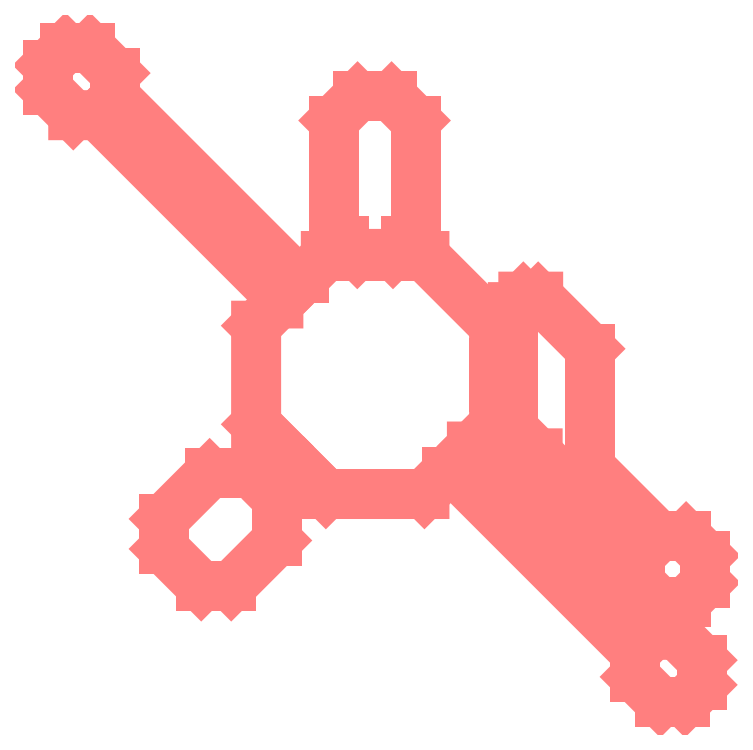
<metadata>
{"format":"dxf","ext":"dxf","renderer":"ezdxf+matplotlib","layout":"modelspace","background":"white","min_lineweight":24,"dpi":150}
</metadata>
<code>
0
SECTION
2
ENTITIES
0
LINE
8
FLEX
10
170
20
-99
30
0
11
170
21
-95.86
31
0
0
LINE
8
FLEX
10
170
20
-95.86
30
0
11
164.1
21
-90
31
0
0
LINE
8
FLEX
10
164.1
20
-90
30
0
11
161.5
21
-90
31
0
0
ARC
8
FLEX
10
160
20
-88
30
0
40
2.5
50
306.9
51
306.9
0
LINE
8
FLEX
10
161.5
20
-90
30
0
11
161.5
21
-89.83
31
0
0
LINE
8
FLEX
10
161.5
20
-89.83
30
0
11
162.6
21
-88.74
31
0
0
LINE
8
FLEX
10
162.6
20
-88.74
30
0
11
163.4
21
-88.74
31
0
0
LINE
8
FLEX
10
163.4
20
-88.74
30
0
11
163.4
21
-81.47
31
0
0
LINE
8
FLEX
10
163.4
20
-81.47
30
0
11
163.4
21
-78.62
31
0
0
LINE
8
FLEX
10
163.4
20
-78.62
30
0
11
161.4
21
-76.6
31
0
0
LINE
8
FLEX
10
161.4
20
-76.6
30
0
11
158.5
21
-76.6
31
0
0
LINE
8
FLEX
10
158.5
20
-76.6
30
0
11
156.5
21
-78.62
31
0
0
LINE
8
FLEX
10
156.5
20
-78.62
30
0
11
156.5
21
-81.47
31
0
0
LINE
8
FLEX
10
156.5
20
-81.47
30
0
11
156.5
21
-88.74
31
0
0
LINE
8
FLEX
10
156.5
20
-88.74
30
0
11
157.4
21
-88.74
31
0
0
LINE
8
FLEX
10
157.4
20
-88.74
30
0
11
158.5
21
-89.83
31
0
0
LINE
8
FLEX
10
158.5
20
-89.83
30
0
11
158.5
21
-90
31
0
0
LINE
8
FLEX
10
158.5
20
-90
30
0
11
155.9
21
-90
31
0
0
LINE
8
FLEX
10
155.9
20
-90
30
0
11
154
21
-91.87
31
0
0
LINE
8
FLEX
10
154
20
-91.87
30
0
11
153.3
21
-91.87
31
0
0
LINE
8
FLEX
10
153.3
20
-91.87
30
0
11
138.2
21
-76.7
31
0
0
LINE
8
FLEX
10
138.2
20
-76.7
30
0
11
138.2
21
-74.63
31
0
0
LINE
8
FLEX
10
138.2
20
-74.63
30
0
11
136
21
-72.5
31
0
0
LINE
8
FLEX
10
136
20
-72.5
30
0
11
134
21
-72.5
31
0
0
LINE
8
FLEX
10
134
20
-72.5
30
0
11
132.5
21
-73.96
31
0
0
LINE
8
FLEX
10
132.5
20
-73.96
30
0
11
132.5
21
-76.04
31
0
0
LINE
8
FLEX
10
132.5
20
-76.04
30
0
11
134.6
21
-78.17
31
0
0
LINE
8
FLEX
10
134.6
20
-78.17
30
0
11
136.7
21
-78.17
31
0
0
LINE
8
FLEX
10
136.7
20
-78.17
30
0
11
151.9
21
-93.33
31
0
0
LINE
8
FLEX
10
151.9
20
-93.33
30
0
11
151.9
21
-93.99
31
0
0
ARC
8
FLEX
10
151.5
20
-91.51
30
0
40
2.5
50
278.1
51
278.2
0
LINE
8
FLEX
10
151.9
20
-93.99
30
0
11
150
21
-95.86
31
0
0
LINE
8
FLEX
10
150
20
-95.86
30
0
11
150
21
-104.1
31
0
0
LINE
8
FLEX
10
150
20
-104.1
30
0
11
151.9
21
-106
31
0
0
LINE
8
FLEX
10
151.9
20
-106
30
0
11
149.6
21
-108.2
31
0
0
LINE
8
FLEX
10
149.6
20
-108.2
30
0
11
146.1
21
-108.3
31
0
0
LINE
8
FLEX
10
146.1
20
-108.3
30
0
11
142.2
21
-112.1
31
0
0
LINE
8
FLEX
10
142.2
20
-112.1
30
0
11
142.3
21
-114.6
31
0
0
LINE
8
FLEX
10
142.3
20
-114.6
30
0
11
145.4
21
-117.8
31
0
0
LINE
8
FLEX
10
145.4
20
-117.8
30
0
11
147.9
21
-117.7
31
0
0
LINE
8
FLEX
10
147.9
20
-117.7
30
0
11
151.8
21
-113.9
31
0
0
LINE
8
FLEX
10
151.8
20
-113.9
30
0
11
151.7
21
-110.4
31
0
0
LINE
8
FLEX
10
151.7
20
-110.4
30
0
11
154
21
-108.1
31
0
0
LINE
8
FLEX
10
154
20
-108.1
30
0
11
155.9
21
-110
31
0
0
LINE
8
FLEX
10
155.9
20
-110
30
0
11
164.1
21
-110
31
0
0
LINE
8
FLEX
10
164.1
20
-110
30
0
11
166
21
-108.1
31
0
0
LINE
8
FLEX
10
166
20
-108.1
30
0
11
166.7
21
-108.1
31
0
0
LINE
8
FLEX
10
166.7
20
-108.1
30
0
11
181.8
21
-123.3
31
0
0
LINE
8
FLEX
10
181.8
20
-123.3
30
0
11
181.8
21
-125.4
31
0
0
LINE
8
FLEX
10
181.8
20
-125.4
30
0
11
184
21
-127.5
31
0
0
LINE
8
FLEX
10
184
20
-127.5
30
0
11
186
21
-127.5
31
0
0
LINE
8
FLEX
10
186
20
-127.5
30
0
11
187.5
21
-126
31
0
0
LINE
8
FLEX
10
187.5
20
-126
30
0
11
187.5
21
-124
31
0
0
LINE
8
FLEX
10
187.5
20
-124
30
0
11
185.4
21
-121.8
31
0
0
LINE
8
FLEX
10
185.4
20
-121.8
30
0
11
183.3
21
-121.8
31
0
0
LINE
8
FLEX
10
183.3
20
-121.8
30
0
11
168.1
21
-106.7
31
0
0
LINE
8
FLEX
10
168.1
20
-106.7
30
0
11
168.1
21
-106
31
0
0
ARC
8
FLEX
10
168.5
20
-108.5
30
0
40
2.5
50
98.13
51
98.16
0
LINE
8
FLEX
10
168.1
20
-106
30
0
11
170
21
-104.1
31
0
0
LINE
8
FLEX
10
170
20
-104.1
30
0
11
170
21
-101
31
0
0
LINE
8
FLEX
10
170
20
-101
30
0
11
171.6
21
-101
31
0
0
LINE
8
FLEX
10
171.6
20
-101
30
0
11
171.6
21
-104.5
31
0
0
LINE
8
FLEX
10
171.6
20
-104.5
30
0
11
171.6
21
-105.7
31
0
0
LINE
8
FLEX
10
171.6
20
-105.7
30
0
11
172.5
21
-106.6
31
0
0
LINE
8
FLEX
10
172.5
20
-106.6
30
0
11
173.7
21
-106.6
31
0
0
LINE
8
FLEX
10
173.7
20
-106.6
30
0
11
182.2
21
-115.2
31
0
0
LINE
8
FLEX
10
182.2
20
-115.2
30
0
11
182.2
21
-117.5
31
0
0
LINE
8
FLEX
10
182.2
20
-117.5
30
0
11
183.9
21
-119.1
31
0
0
LINE
8
FLEX
10
183.9
20
-119.1
30
0
11
186.1
21
-119.1
31
0
0
LINE
8
FLEX
10
186.1
20
-119.1
30
0
11
187.7
21
-117.5
31
0
0
LINE
8
FLEX
10
187.7
20
-117.5
30
0
11
187.7
21
-115.2
31
0
0
LINE
8
FLEX
10
187.7
20
-115.2
30
0
11
186.1
21
-113.6
31
0
0
LINE
8
FLEX
10
186.1
20
-113.6
30
0
11
183.9
21
-113.6
31
0
0
LINE
8
FLEX
10
183.9
20
-113.6
30
0
11
178.1
21
-107.8
31
0
0
LINE
8
FLEX
10
178.1
20
-107.8
30
0
11
178.1
21
-97.8
31
0
0
LINE
8
FLEX
10
178.1
20
-97.8
30
0
11
173.7
21
-93.42
31
0
0
LINE
8
FLEX
10
173.7
20
-93.42
30
0
11
172.5
21
-93.42
31
0
0
LINE
8
FLEX
10
172.5
20
-93.42
30
0
11
171.6
21
-94.3
31
0
0
LINE
8
FLEX
10
171.6
20
-94.3
30
0
11
171.6
21
-95.54
31
0
0
LINE
8
FLEX
10
171.6
20
-95.54
30
0
11
171.6
21
-99
31
0
0
LINE
8
FLEX
10
171.6
20
-99
30
0
11
170
21
-99
31
0
0
ENDSEC
0
EOF

</code>
